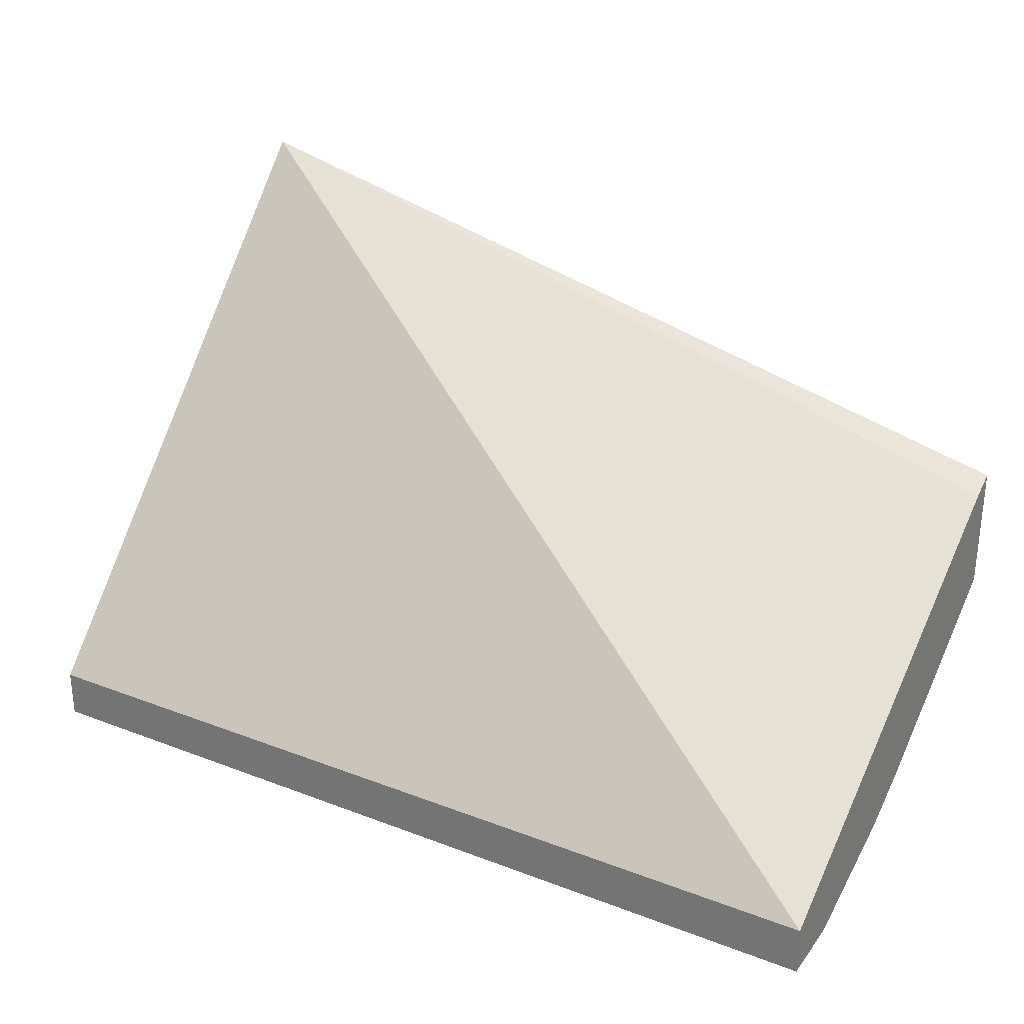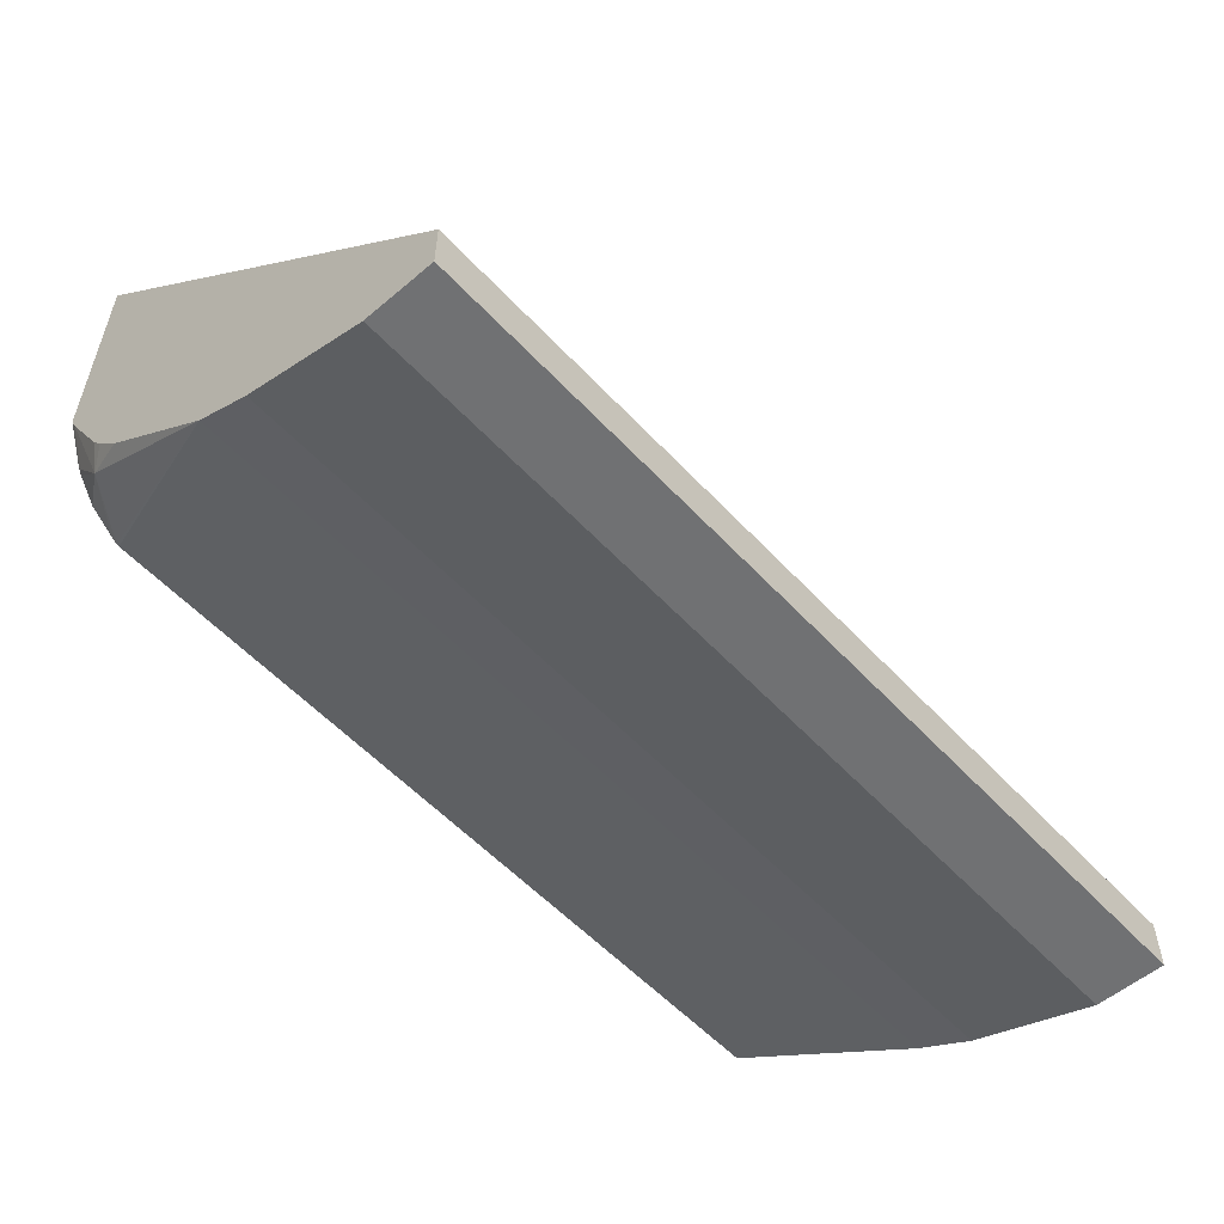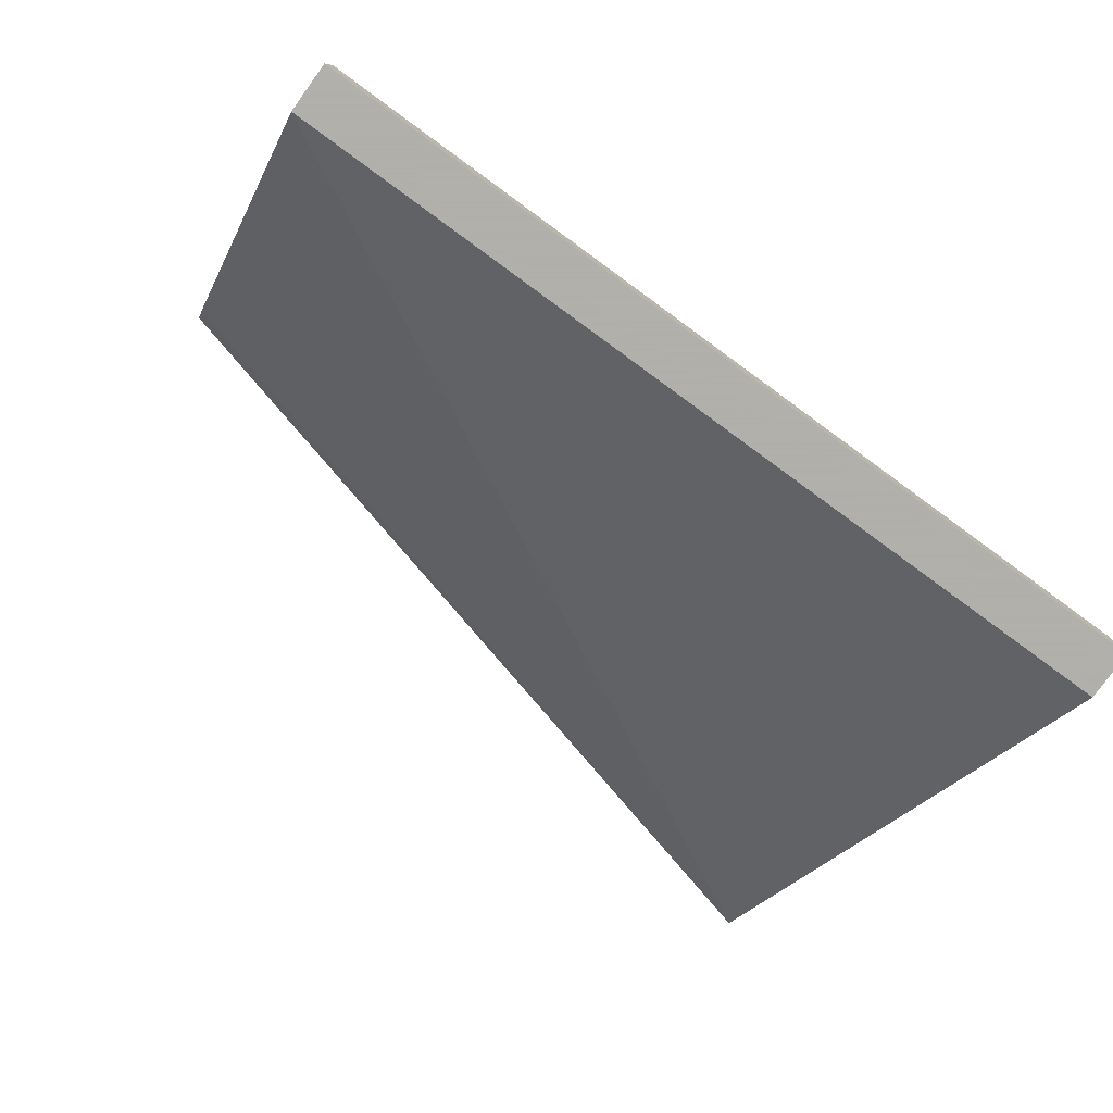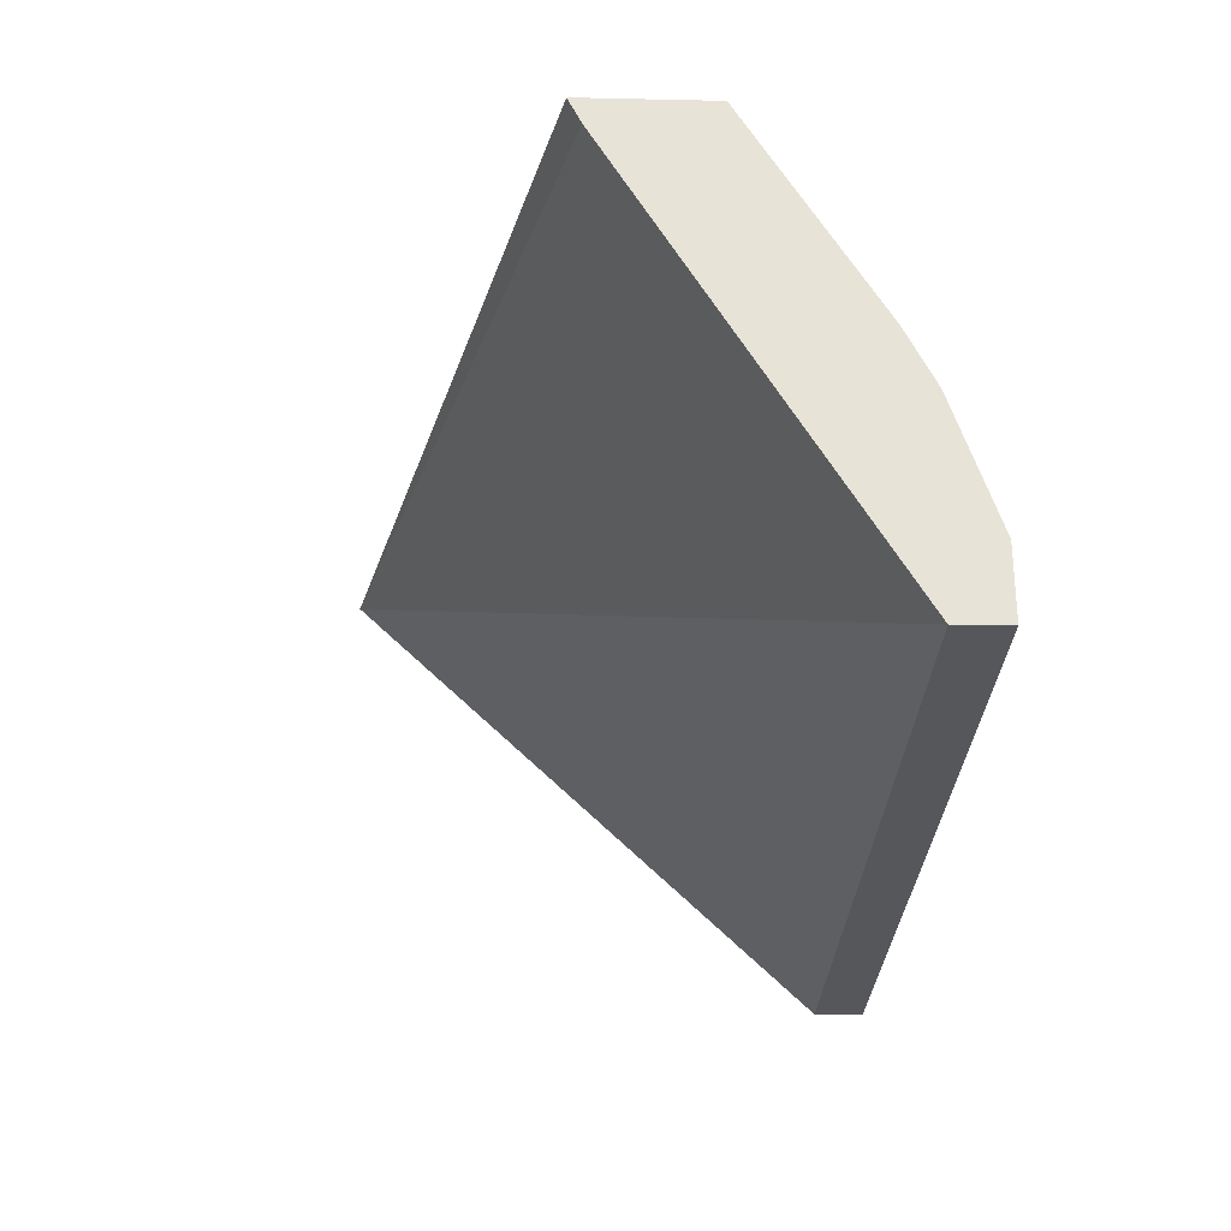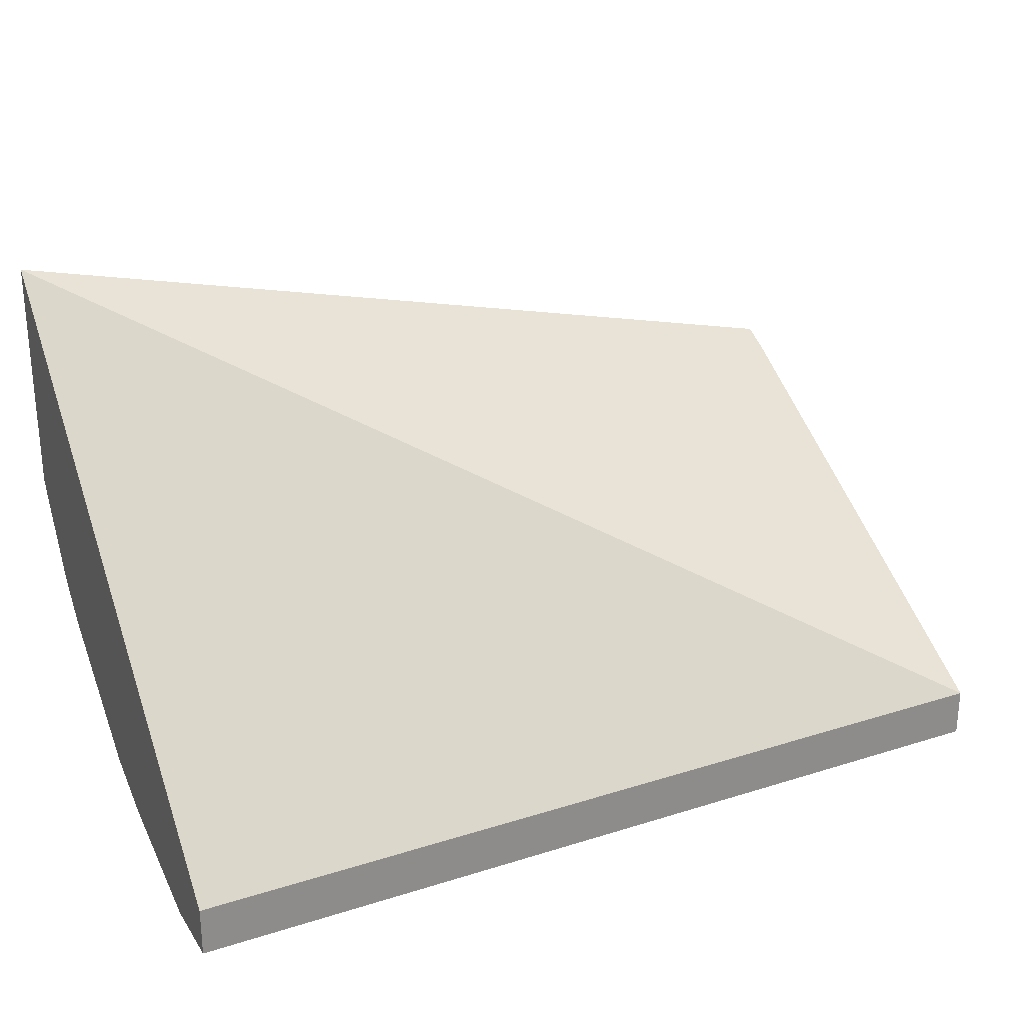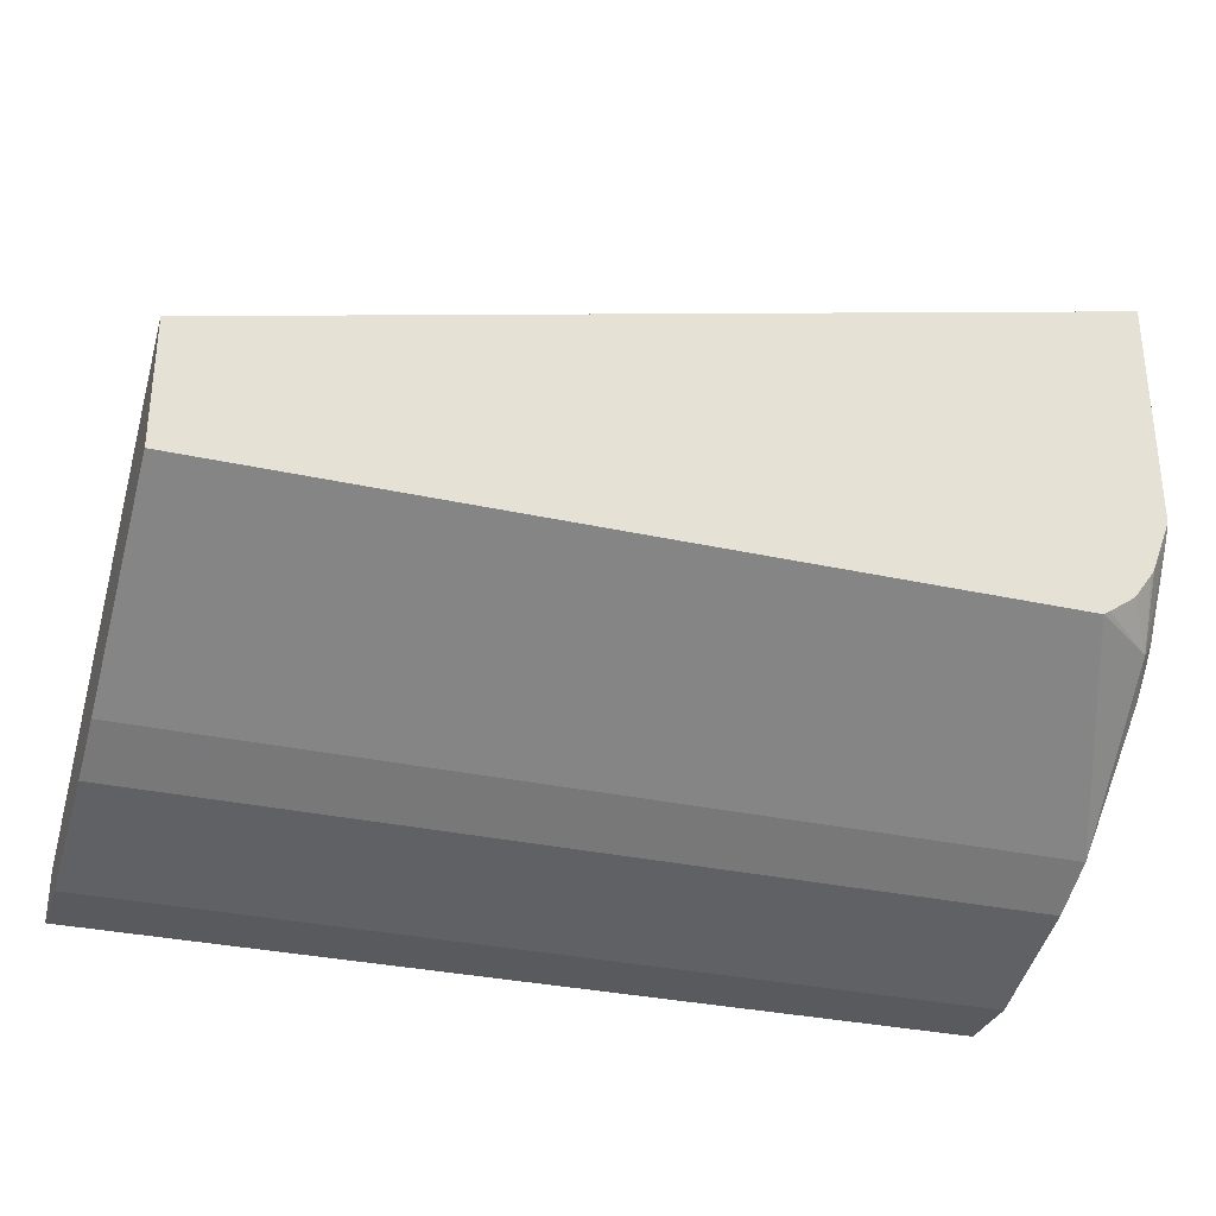
<metadata>
{"format":"obj","ext":"obj","renderer":"f3d","projection":"perspective","resolution":1024,"background":"white","views":[{"elev":29.0,"azim":29.5,"up":"+Z"},{"elev":-55.1,"azim":-48.2,"up":"+Z"},{"elev":-78.4,"azim":143.9,"up":"+Y"},{"elev":-27.2,"azim":88.1,"up":"+Y"},{"elev":26.2,"azim":-26.4,"up":"+Z"},{"elev":-31.5,"azim":162.5,"up":"+Z"}]}
</metadata>
<code>
v -0.3965 0.006764 -0.7424
v -0.3965 0.006764 -0.72
v -0.3965 0.03809 -0.7424
v 0.001729 0.006764 -0.7424
v -0.3965 0.2144 -0.4999
v 0.001729 0.006764 -0.72
v -0.3965 0.09519 -0.7234
v 0.001729 0.03809 -0.7424
v -0.3965 0.2144 -0.6054
v 0.001729 0.203 -0.6028
v 0.001729 0.2144 -0.5971
v -0.3965 0.1205 -0.7107
v 0.001729 0.109 -0.7164
v 0.001729 0.09519 -0.7234
v -0.3965 0.2143 -0.6059
v -0.3964 0.2144 -0.6058
v 0.001729 0.2144 -0.6542
v -0.3965 0.175 -0.6654
v -0.3902 0.1951 -0.6567
v -0.3628 0.2144 -0.6539
v -0.3617 0.2144 -0.6542
v 0.001729 0.1205 -0.7107
v -0.3965 0.211 -0.6124
v -0.3874 0.2144 -0.6293
v -0.3965 0.186 -0.6532
v -0.3965 0.1907 -0.6472
v -0.3857 0.2144 -0.6321
v -0.3773 0.2144 -0.6439
v -0.3656 0.2144 -0.6523
f 12 19 20
f 12 18 19
f 9 16 15
f 7 12 13
f 5 27 24
f 5 24 16
f 5 28 27
f 5 29 28
f 12 20 21
f 5 20 29
f 5 16 9
f 12 21 17
f 19 26 23
f 12 22 13
f 15 16 24
f 15 24 23
f 18 25 19
f 19 25 26
f 19 23 24
f 19 24 27
f 19 27 28
f 19 28 29
f 19 29 20
f 5 21 20
f 12 17 22
f 5 17 21
f 7 13 14
f 5 10 11
f 5 11 17
f 1 2 5
f 1 5 9
f 1 9 15
f 1 15 23
f 1 26 25
f 1 25 18
f 1 18 12
f 1 12 7
f 1 7 3
f 1 3 8
f 1 8 4
f 1 4 6
f 1 23 26
f 2 6 5
f 1 6 2
f 4 10 6
f 4 11 10
f 5 6 10
f 4 22 17
f 4 17 11
f 4 14 13
f 4 8 14
f 3 14 8
f 3 7 14
f 4 13 22

</code>
